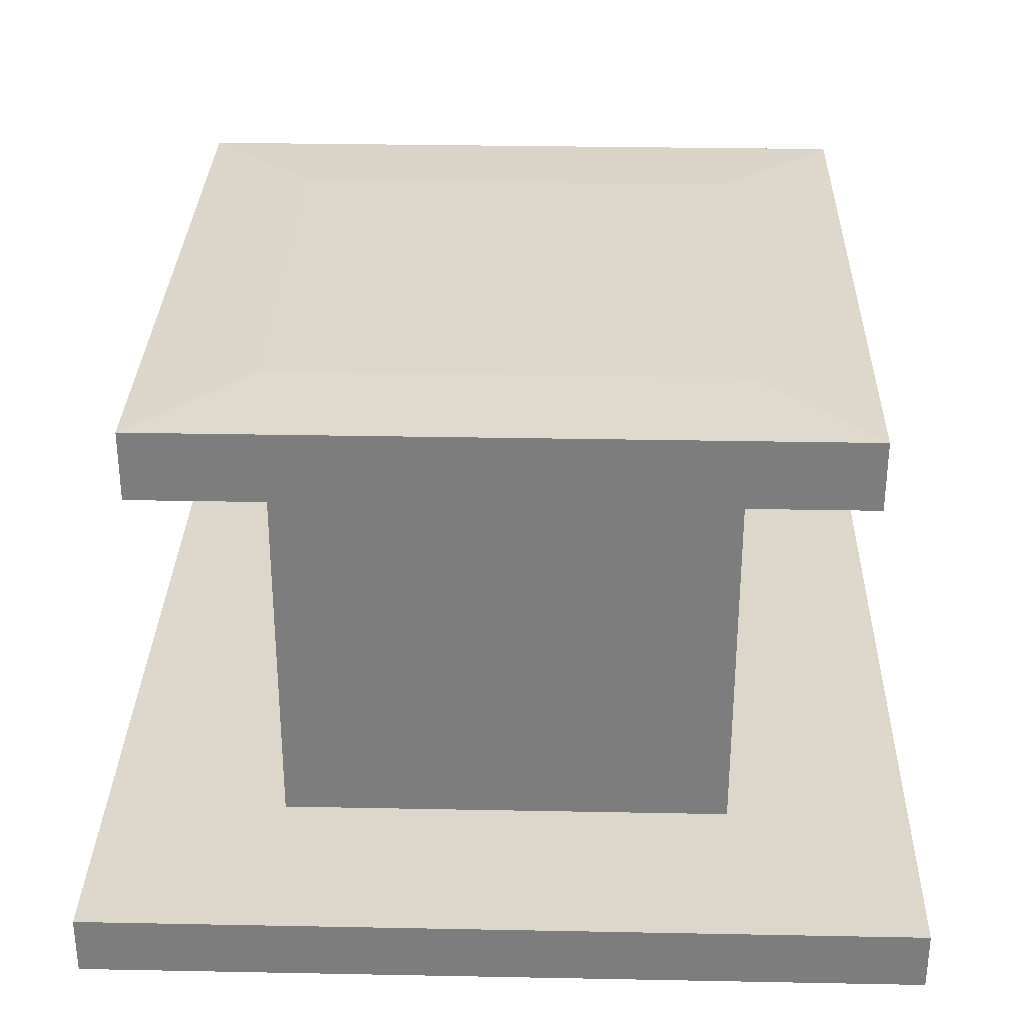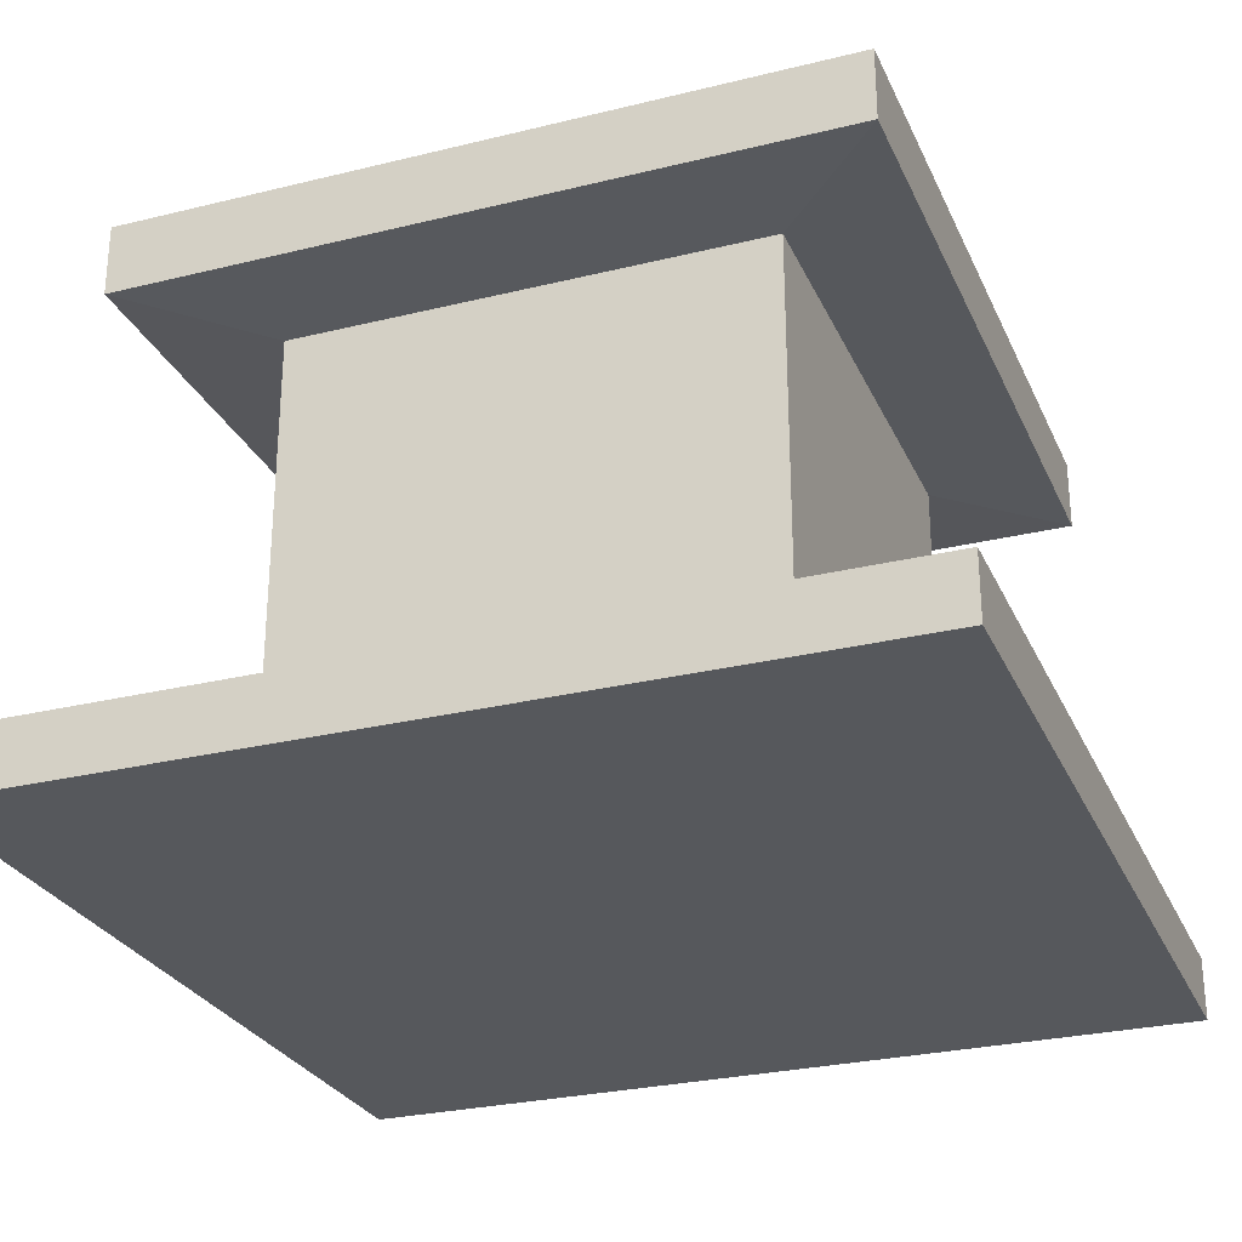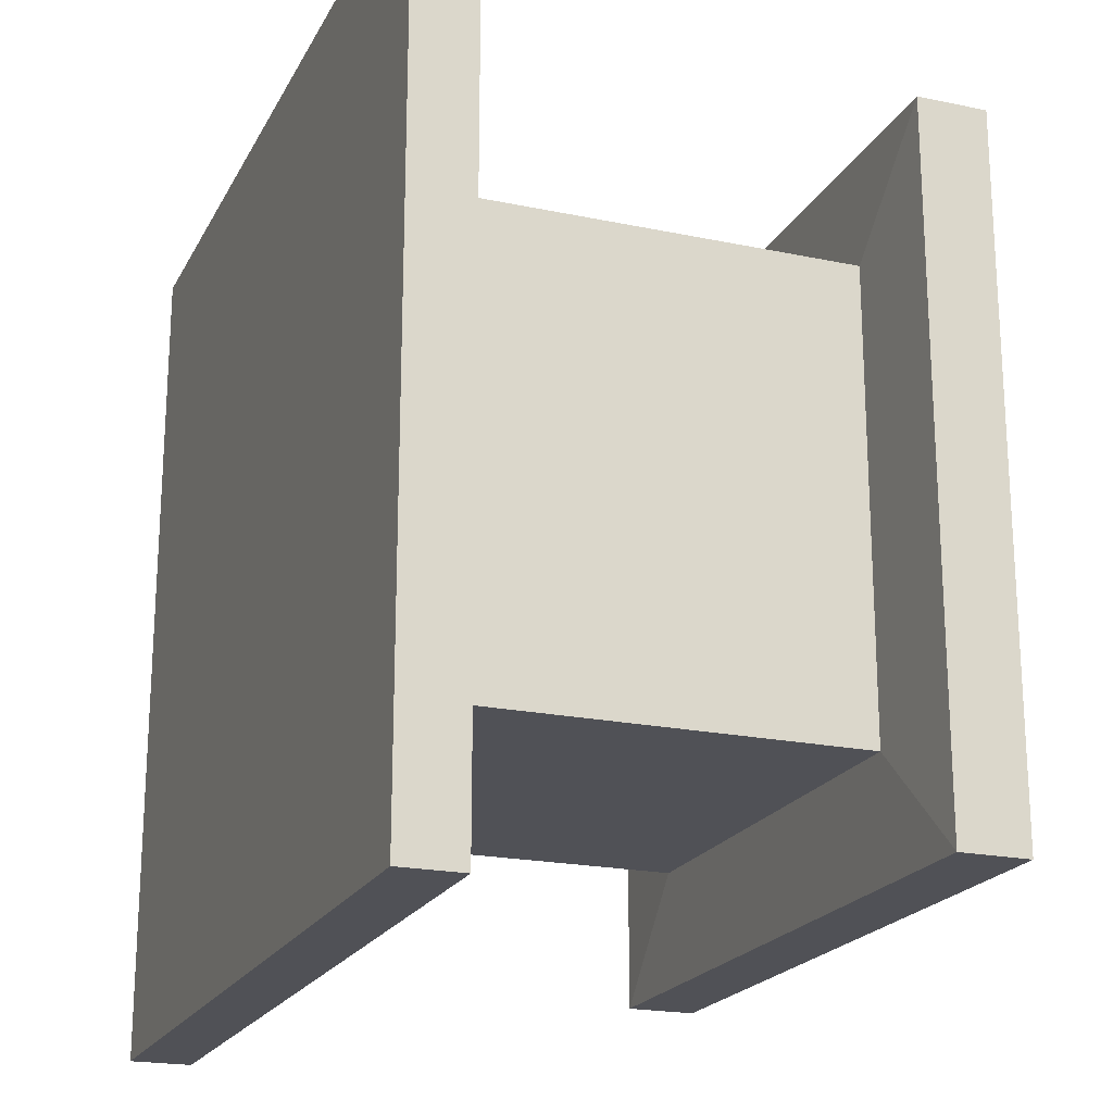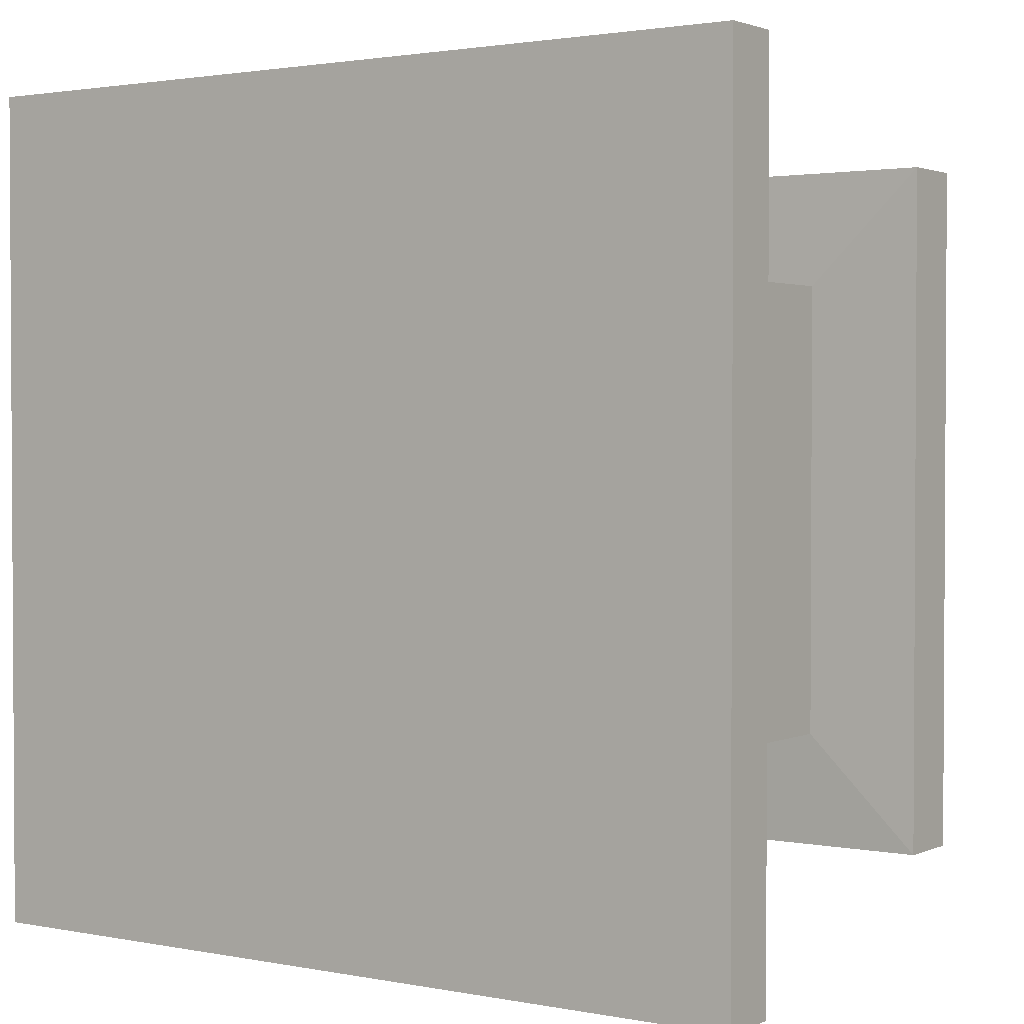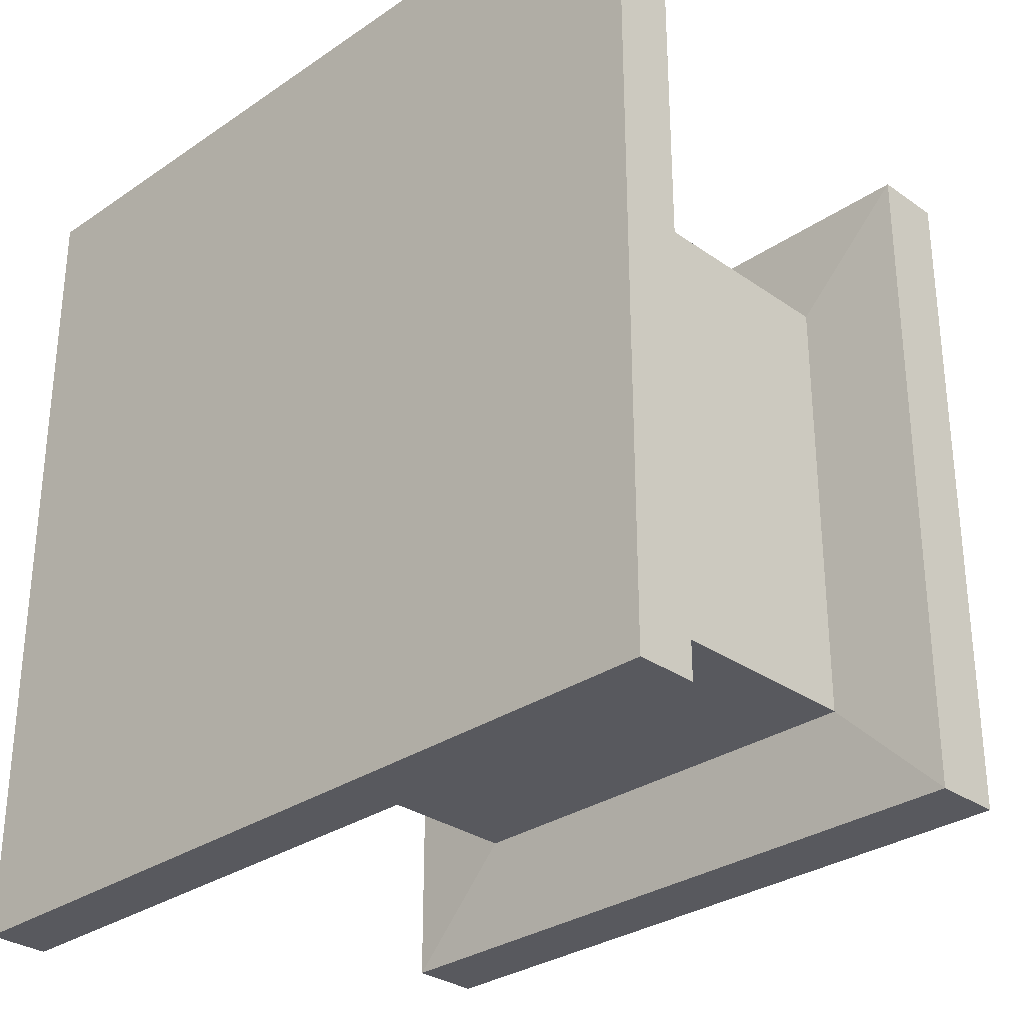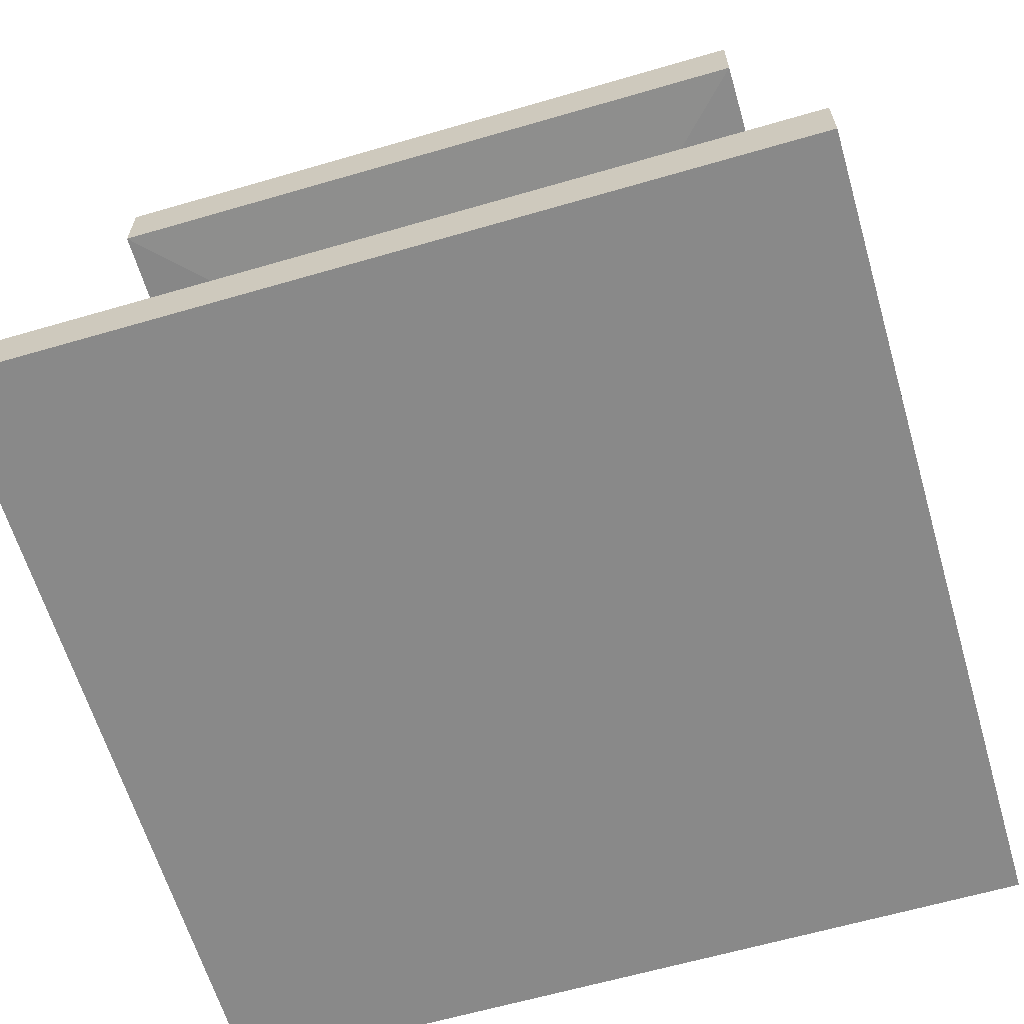
<metadata>
{"format":"obj","ext":"obj","renderer":"f3d","projection":"perspective","resolution":1024,"background":"white","views":[{"elev":30.7,"azim":-178.4,"up":"+Y"},{"elev":-27.7,"azim":110.6,"up":"+Y"},{"elev":-20.5,"azim":69.1,"up":"+Z"},{"elev":1.9,"azim":34.7,"up":"+Z"},{"elev":-30.4,"azim":44.6,"up":"+Z"},{"elev":-63.1,"azim":-73.6,"up":"+Y"}]}
</metadata>
<code>
g default
v -0.9956 -0.07193 0.9956
v -0.3319 -0.07193 0.9956
v 0.3319 -0.07193 0.9956
v 0.9956 -0.07193 0.9956
v -0.9956 0.07193 0.9956
v -0.3319 0.07193 0.9956
v 0.3319 0.07193 0.9956
v 0.9956 0.07193 0.9956
v -0.9956 0.07193 0.3319
v -0.548 0.07193 0.548
v 0.548 0.07193 0.548
v 0.9956 0.07193 0.3319
v -0.9956 0.07193 -0.3319
v -0.548 0.07193 -0.548
v 0.548 0.07193 -0.548
v 0.9956 0.07193 -0.3319
v -0.9956 0.07193 -0.9956
v -0.3319 0.07193 -0.9956
v 0.3319 0.07193 -0.9956
v 0.9956 0.07193 -0.9956
v -0.9956 -0.07193 -0.9956
v -0.3319 -0.07193 -0.9956
v 0.3319 -0.07193 -0.9956
v 0.9956 -0.07193 -0.9956
v -0.9956 -0.07193 -0.3319
v -0.3319 -0.07193 -0.3319
v 0.3319 -0.07193 -0.3319
v 0.9956 -0.07193 -0.3319
v -0.9956 -0.07193 0.3319
v -0.3319 -0.07193 0.3319
v 0.3319 -0.07193 0.3319
v 0.9956 -0.07193 0.3319
v -0.548 1.288 0.548
v 0.548 1.288 0.548
v 0.548 1.288 -0.548
v -0.548 1.288 -0.548
v -0.548 1.103 0.548
v 0.548 1.103 0.548
v 0.548 1.103 -0.548
v -0.548 1.103 -0.548
v -0.8219 1.113 0.8219
v 0.8219 1.113 0.8219
v 0.8219 1.279 0.8219
v -0.8219 1.279 0.8219
v 0.8219 1.113 -0.8219
v 0.8219 1.279 -0.8219
v -0.8219 1.113 -0.8219
v -0.8219 1.279 -0.8219
g pCube1
f 1 2 6 5
f 2 3 7 6
f 3 4 8 7
f 5 6 10 9
f 6 7 11 10
f 7 8 12 11
f 9 10 14 13
f 33 34 35 36
f 11 12 16 15
f 13 14 18 17
f 14 15 19 18
f 15 16 20 19
f 17 18 22 21
f 18 19 23 22
f 19 20 24 23
f 21 22 26 25
f 22 23 27 26
f 23 24 28 27
f 25 26 30 29
f 26 27 31 30
f 27 28 32 31
f 29 30 2 1
f 30 31 3 2
f 31 32 4 3
f 28 24 20 16
f 32 28 16 12
f 4 32 12 8
f 21 25 13 17
f 25 29 9 13
f 29 1 5 9
f 41 42 43 44
f 42 45 46 43
f 45 47 48 46
f 47 41 44 48
f 10 11 38 37
f 11 15 39 38
f 15 14 40 39
f 14 10 37 40
f 37 38 42 41
f 34 33 44 43
f 38 39 45 42
f 35 34 43 46
f 39 40 47 45
f 36 35 46 48
f 40 37 41 47
f 33 36 48 44

</code>
